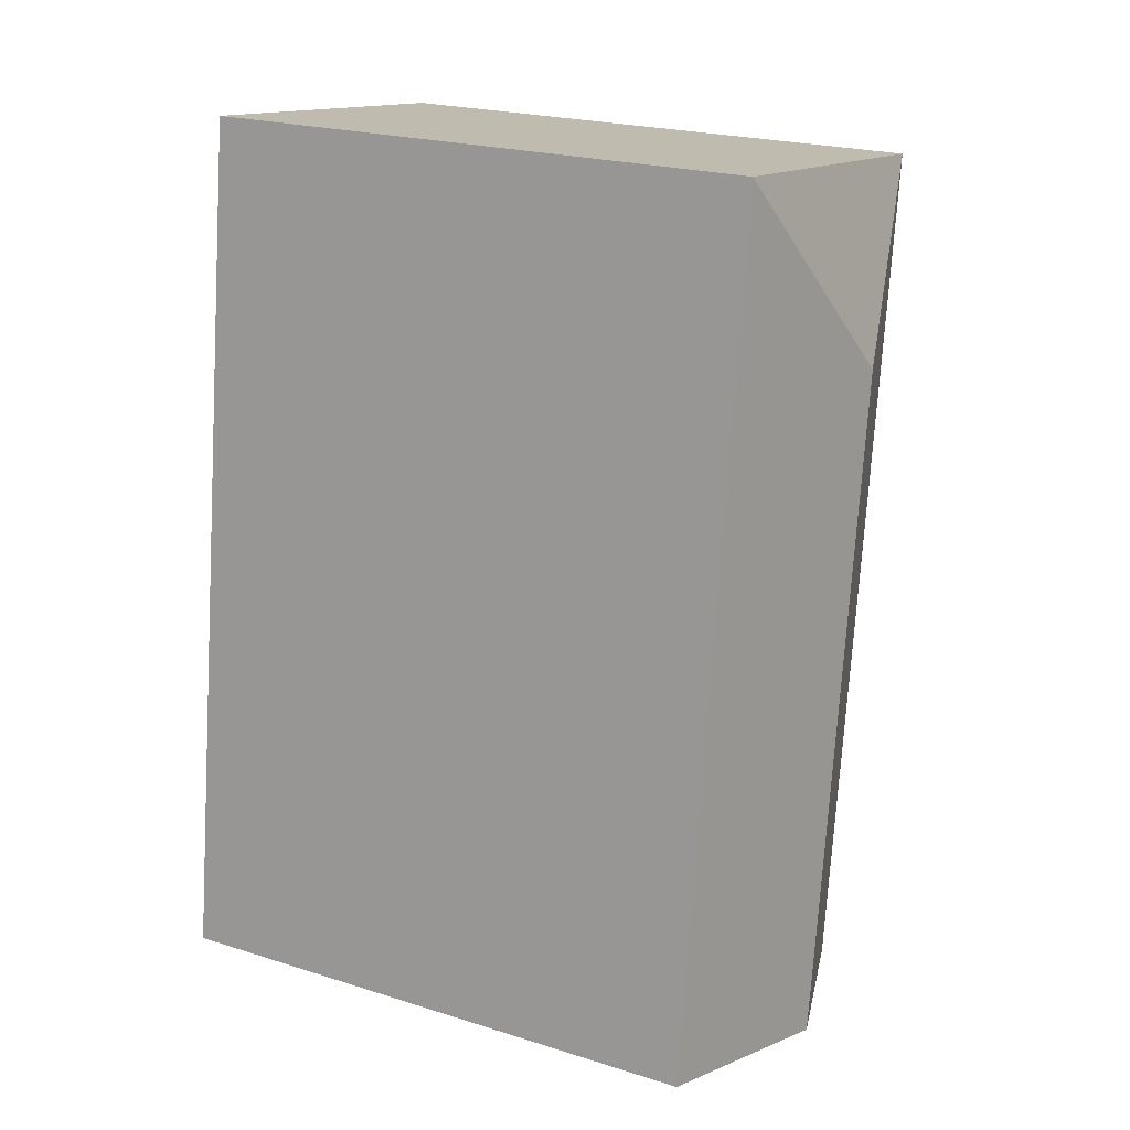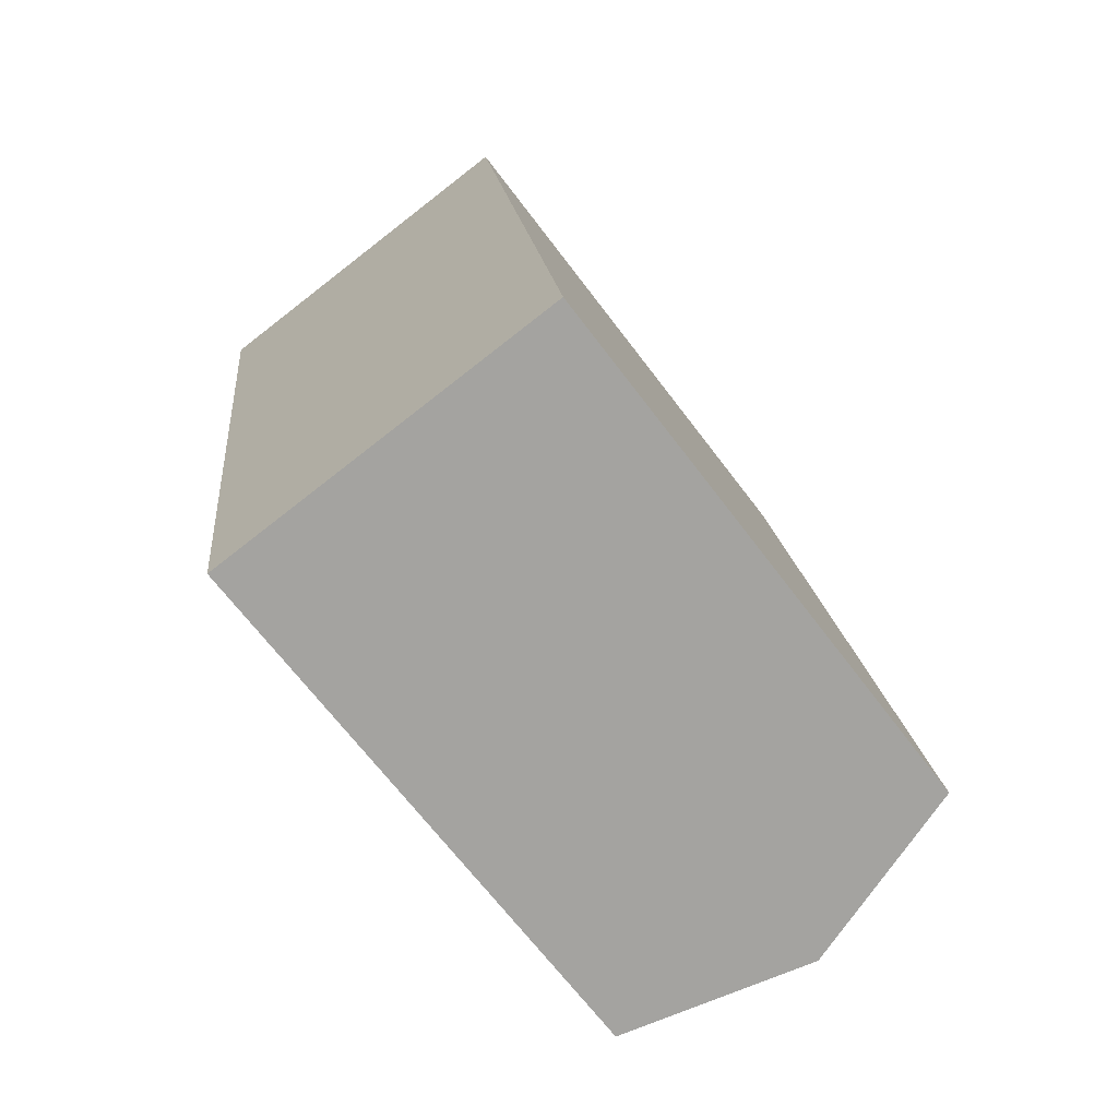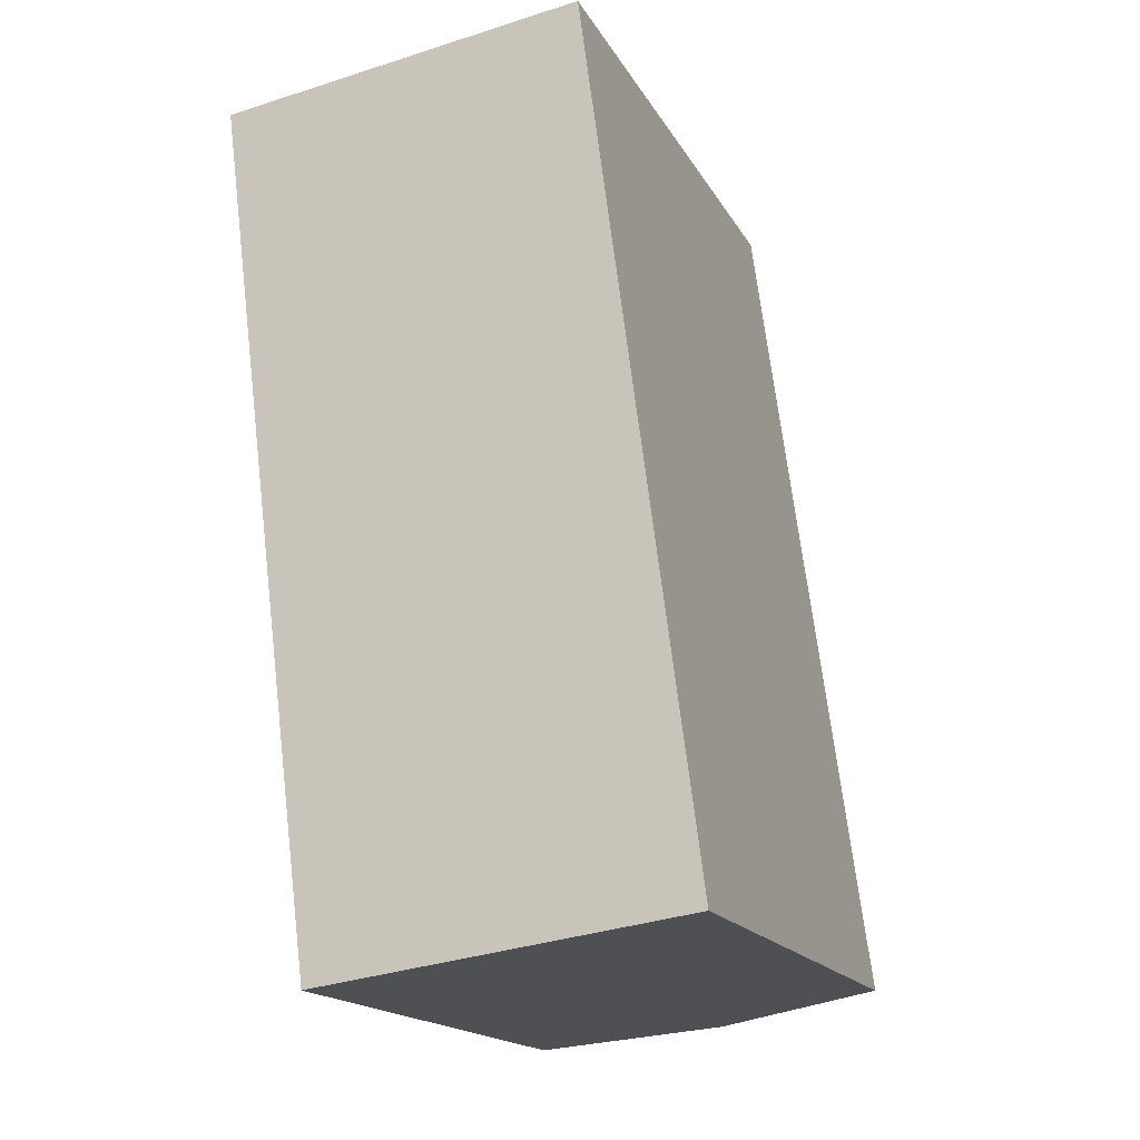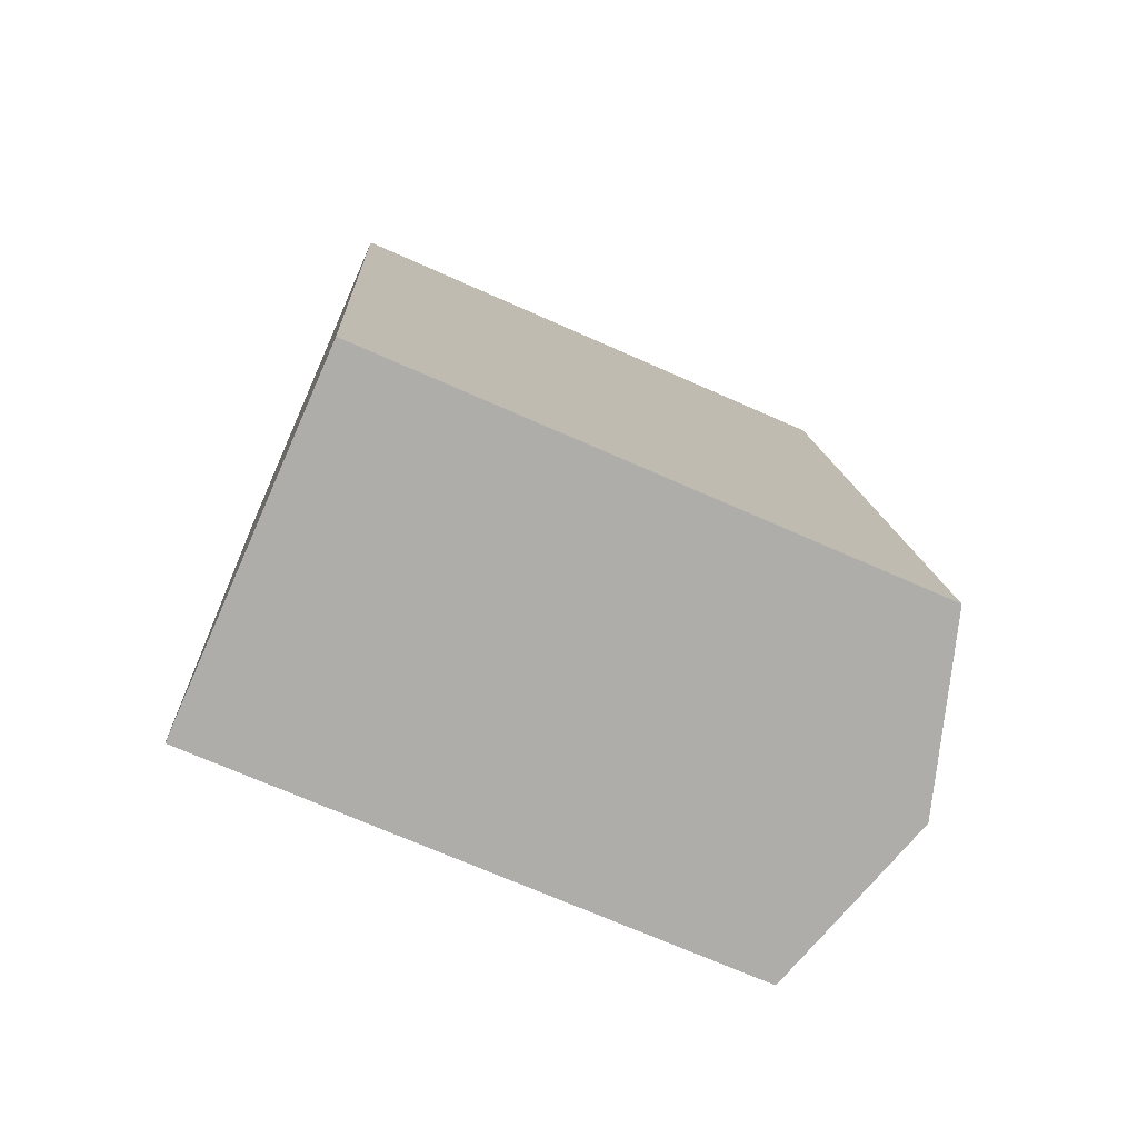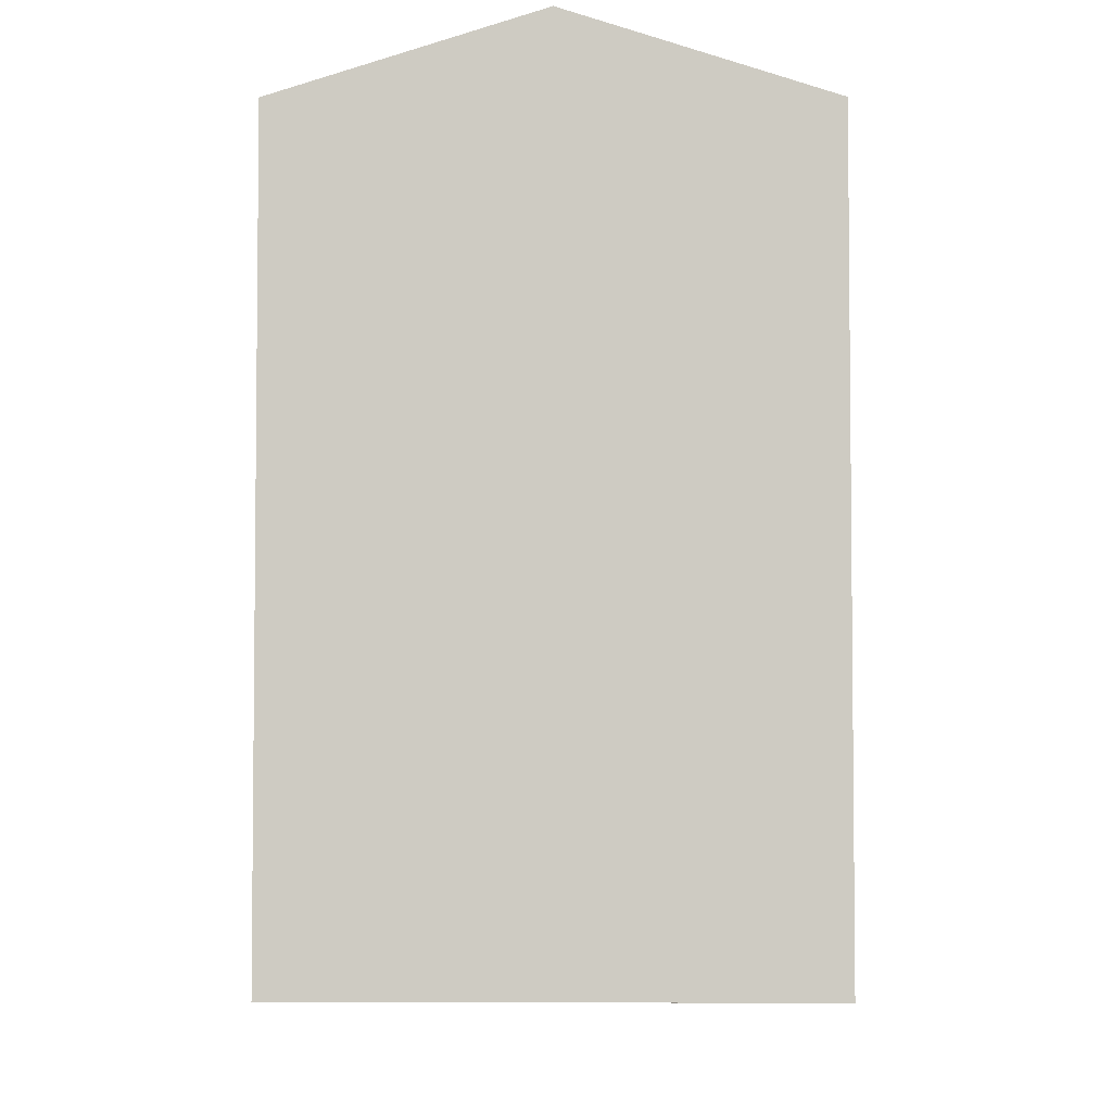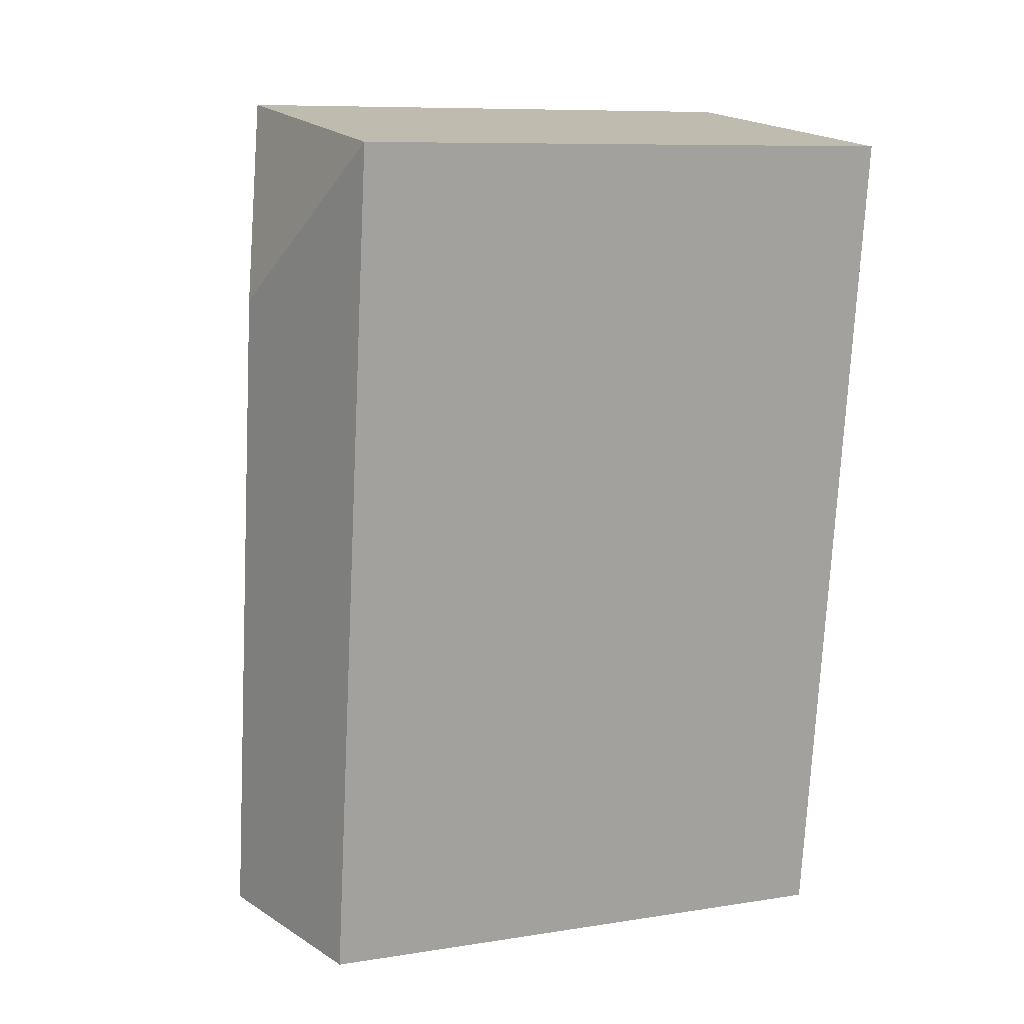
<metadata>
{"format":"obj","ext":"obj","renderer":"f3d","projection":"perspective","resolution":1024,"background":"white","views":[{"elev":22.2,"azim":118.6,"up":"+Z"},{"elev":-67.9,"azim":37.1,"up":"+Z"},{"elev":-17.4,"azim":21.0,"up":"+Z"},{"elev":-70.1,"azim":66.0,"up":"+Z"},{"elev":-4.8,"azim":172.8,"up":"+Y"},{"elev":9.0,"azim":-112.8,"up":"+Z"}]}
</metadata>
<code>
v  3.244 3.819 -5.506
v  1.404 4.214 -1.08
v  2.484 3.819 0.324
v  2.002 4.214 -5.668
v  0 3.819 2.338e-16
v  0.76 3.819 -5.83
v  0.76 3.57e-16 -5.83
v  0 0 0
v  2.484 -1.984e-17 0.324
v  3.244 3.371e-16 -5.506
v  2.002 3.471e-16 -5.668
g defaultobject
f 1 2 3
f 2 1 4
f 2 5 3
f 5 4 6
f 4 5 2
f 7 5 6
f 5 7 8
f 8 3 5
f 3 8 9
f 9 1 3
f 1 9 10
f 1 6 4
f 6 1 7
f 7 1 10
f 7 10 11
f 11 8 7
f 8 11 9
f 9 11 10

</code>
